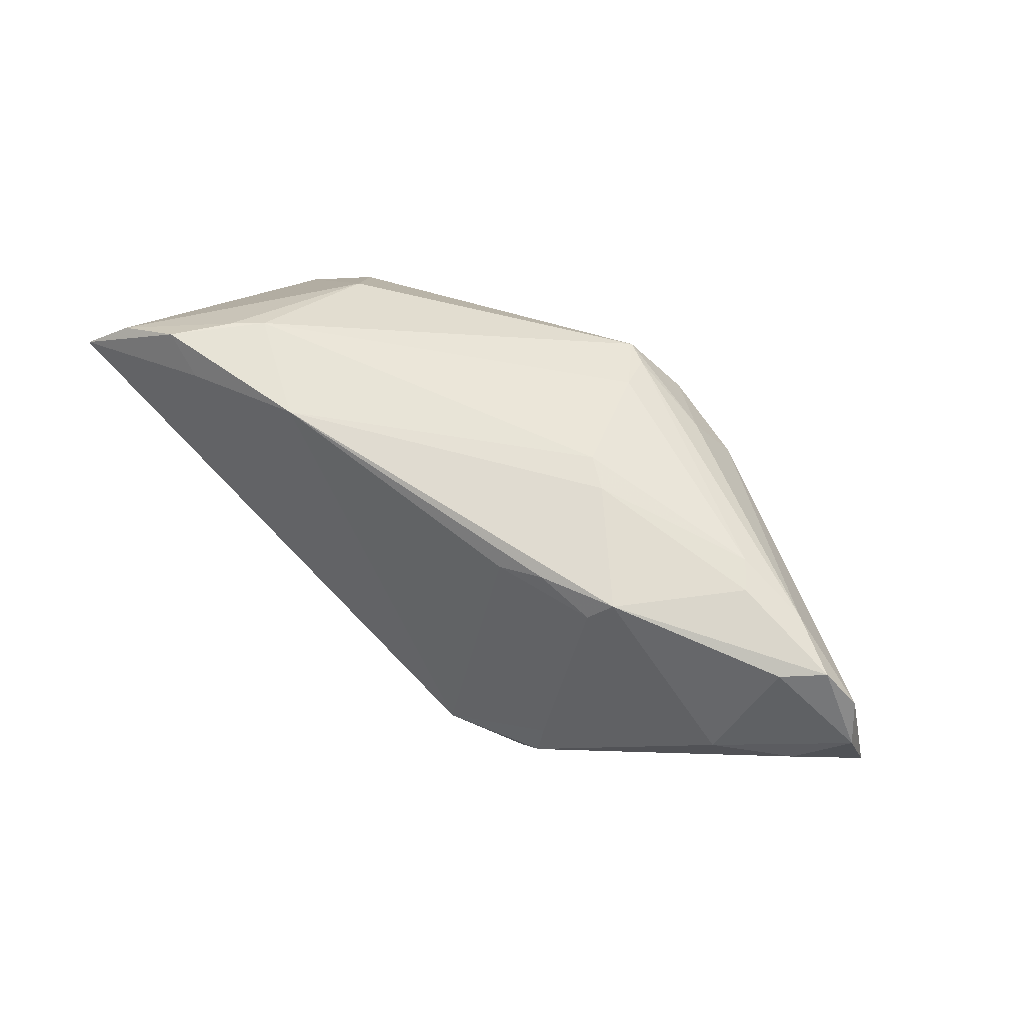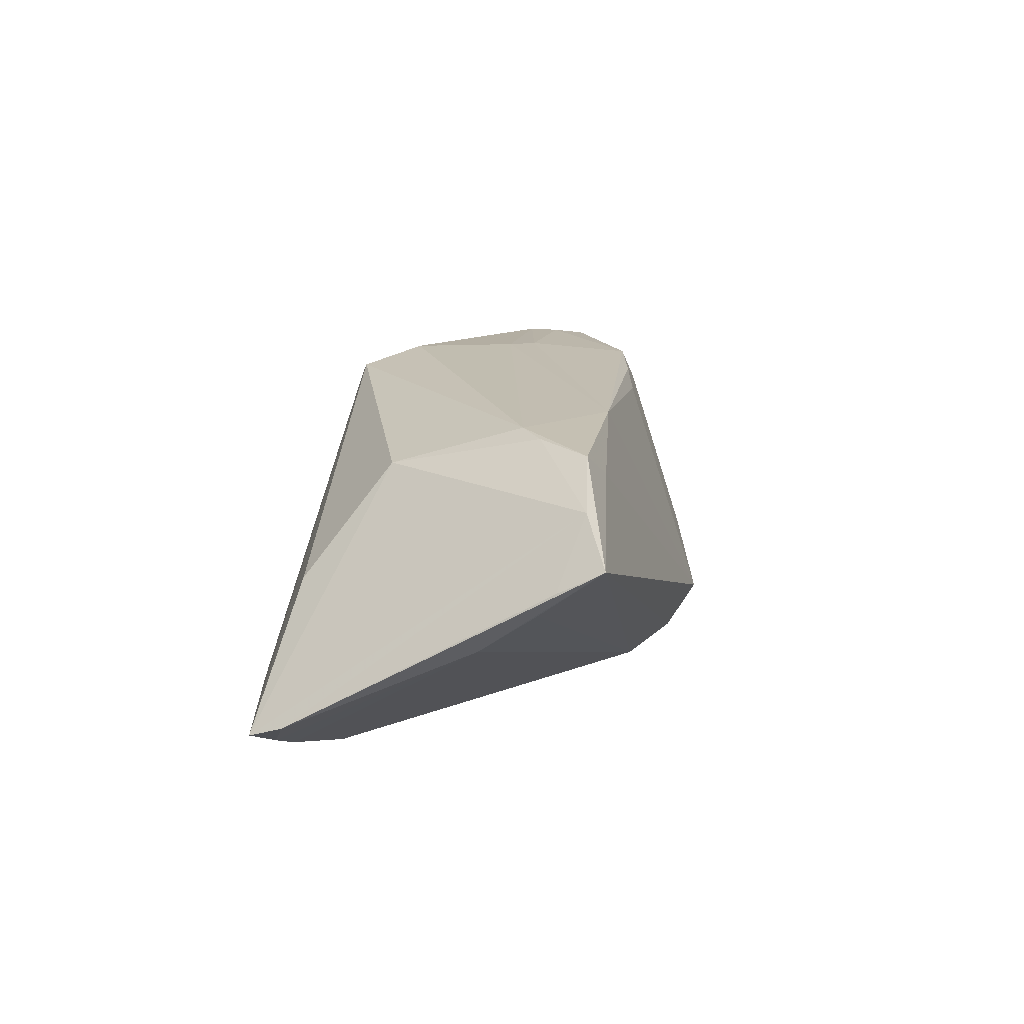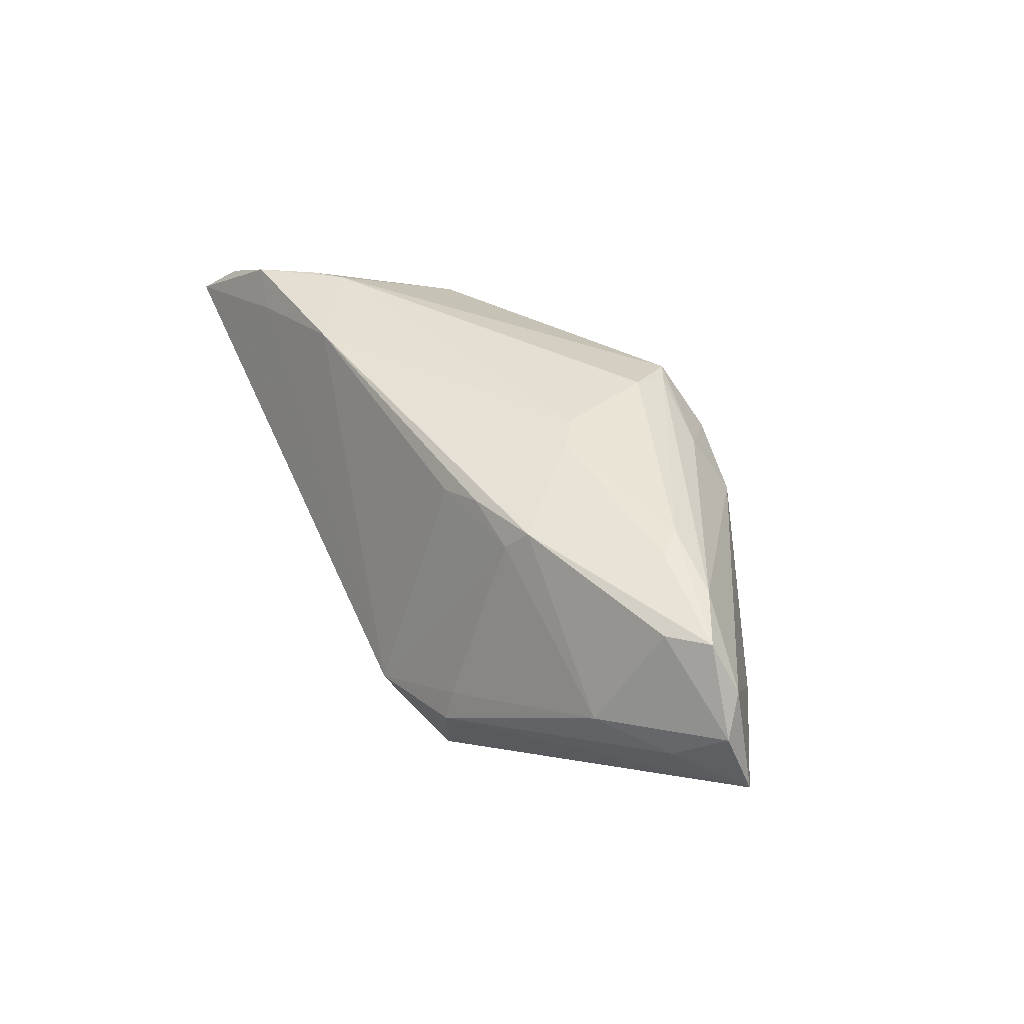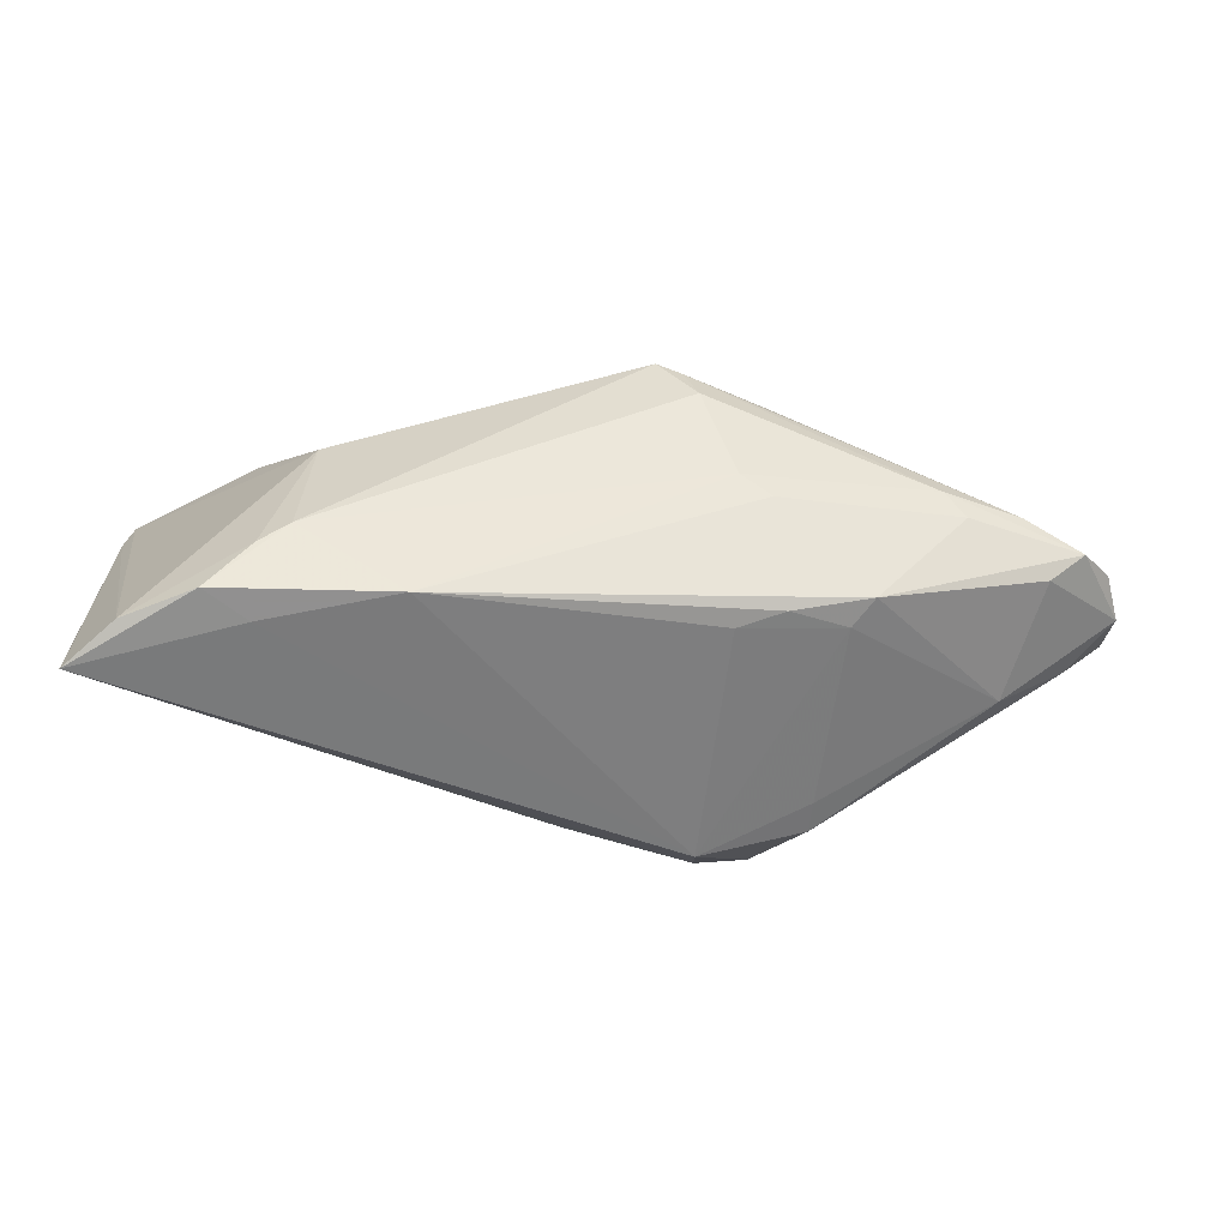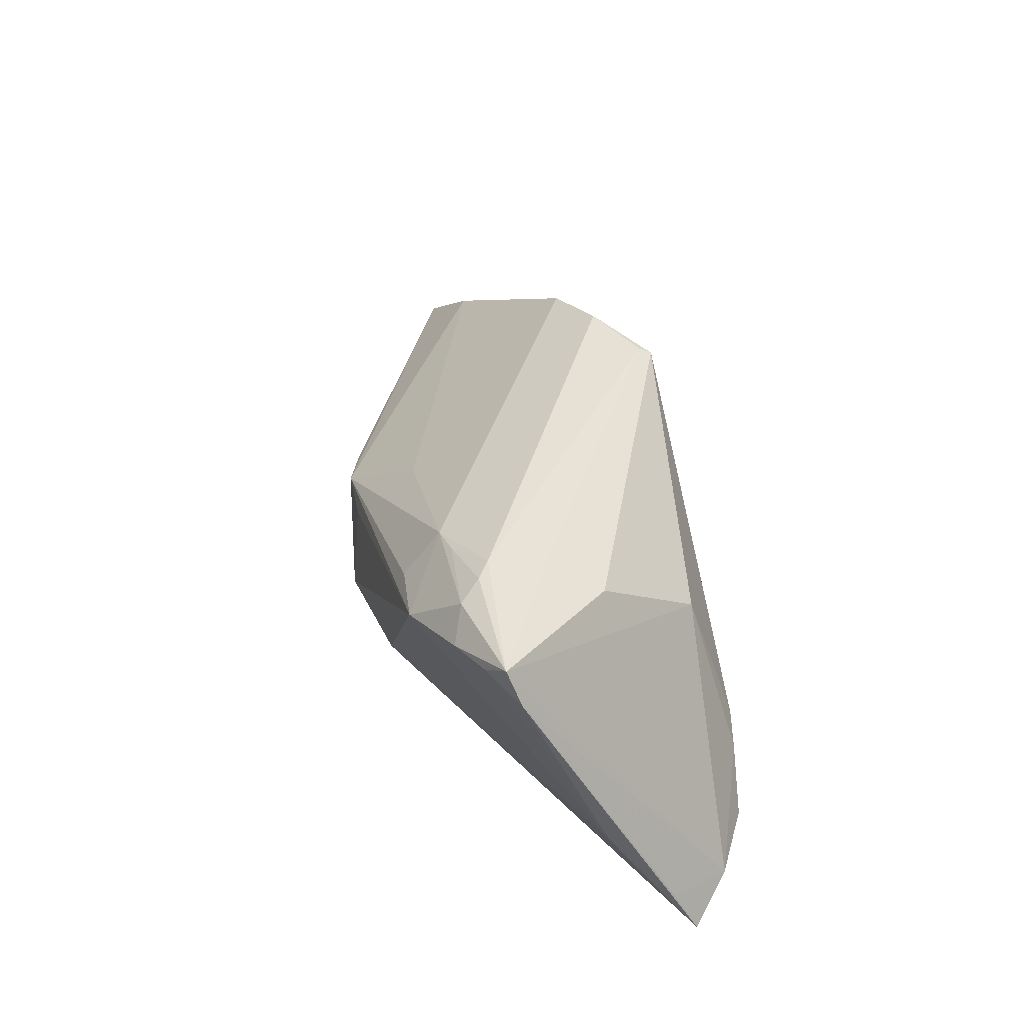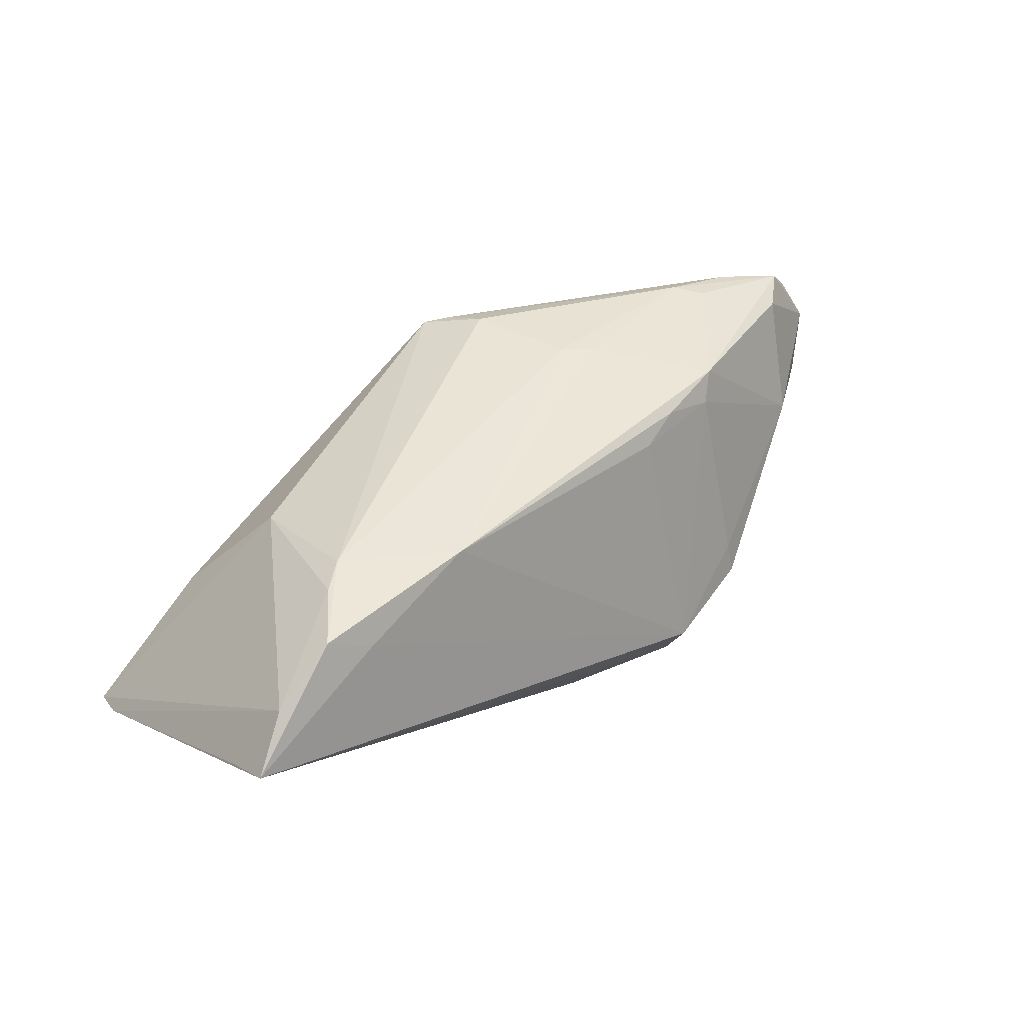
<metadata>
{"format":"obj","ext":"obj","renderer":"f3d","projection":"perspective","resolution":1024,"background":"white","views":[{"elev":57.5,"azim":41.3,"up":"+Z"},{"elev":16.7,"azim":-77.0,"up":"+Z"},{"elev":37.2,"azim":63.6,"up":"+Z"},{"elev":-41.3,"azim":-6.5,"up":"+Y"},{"elev":33.0,"azim":-100.4,"up":"+Y"},{"elev":43.9,"azim":-40.9,"up":"+Z"}]}
</metadata>
<code>
v 0.03613 0.001553 0.01807
v -0.03824 -0.01205 0.02049
v 0.02541 -0.01049 0.0175
v -0.05528 -0.01552 0.005813
v 0.04214 -0.01024 0.001905
v -0.007385 0.01258 -0.01396
v 0.03363 0.004667 0.01857
v -0.002025 0.003779 -0.02074
v -0.02259 -0.01698 0.02021
v 0.01573 0.01811 0.01591
v -0.03354 0.006607 0.0154
v 0.00872 0.02371 0.01248
v -0.05236 0.01521 -0.01256
v -0.02993 0.01275 -0.01813
v -0.04423 0.01808 -0.01369
v 0.01911 0.02146 0.009682
v -0.04309 -0.01835 0.02012
v -0.03877 0.0186 -0.003177
v 0.01353 -0.01804 -0.02038
v -0.04733 0.01488 -0.01493
v -0.05466 -0.008893 0.00103
v 0.01749 -0.01796 -0.01989
v -0.03484 -0.009325 0.0208
v -0.05627 -0.01765 0.008762
v 0.002679 0.02159 0.01728
v -0.05641 -0.02288 0.01153
v -0.05641 0.01297 -0.009234
v 0.002502 0.02091 0.01884
v -0.04252 0.01994 -0.01146
v -0.04096 0.01538 0.002956
v 0.0429 0.003803 0.01637
v -0.0038 -0.01711 -0.01732
v -0.0405 0.02075 -0.01009
v -0.03441 0.01872 -0.01322
v 0.05641 0.002462 -0.002157
v 0.01103 -0.02005 -0.01835
v 0.01068 -0.01446 0.01553
v 0.04971 0.0002605 0.01511
v 0.01021 -0.02371 -0.01198
v 0.01291 0.002953 -0.01893
v 0.01457 0.0001666 0.02036
v 0.05363 0.001541 0.01077
v -0.05557 0.01711 -0.0108
v 0.04545 -0.003434 0.01453
v -0.05111 -0.0198 0.01617
v 0.01609 -0.01288 0.01705
v -0.03793 -0.01951 0.01684
v 0.006993 0.0146 0.0208
v 0.01094 0.002709 0.0208
v 0.05312 0.002105 -0.003504
v 0.005539 0.004251 -0.0208
v -0.03737 0.01232 -0.01853
v 0.0446 0.009354 0.0007593
v 0.005434 0.01936 0.01908
v 0.02308 -0.01239 0.01464
v 0.02259 -0.02052 -0.01028
v 0.05561 -0.0005647 0.005877
v 0.05035 -0.004524 0.0009391
v -0.03009 0.01812 -0.01395
v 0.02255 -0.01946 -0.006481
f 9 37 46
f 39 37 9
f 44 57 38
f 5 57 44
f 26 27 21
f 30 11 28
f 42 57 35
f 38 57 42
f 38 42 31
f 31 42 16
f 35 51 53
f 53 42 35
f 16 42 53
f 6 53 51
f 16 53 6
f 58 56 35
f 5 56 58
f 35 57 58
f 58 57 5
f 39 56 60
f 60 56 5
f 24 27 26
f 43 18 33
f 11 30 43
f 43 30 28
f 20 52 21
f 10 31 16
f 10 12 28
f 16 12 10
f 25 12 33
f 28 12 25
f 33 18 25
f 25 43 28
f 18 43 25
f 59 6 51
f 16 6 59
f 33 12 59
f 59 12 16
f 8 52 51
f 51 19 8
f 8 19 52
f 21 52 32
f 52 19 32
f 22 19 51
f 35 56 22
f 22 56 39
f 55 60 5
f 46 37 55
f 55 37 39
f 39 60 55
f 47 17 26
f 9 17 47
f 26 39 47
f 39 9 47
f 26 17 45
f 45 24 26
f 11 43 45
f 27 24 45
f 45 43 27
f 27 43 13
f 43 20 13
f 13 21 27
f 13 20 21
f 28 48 54
f 54 10 28
f 31 10 54
f 23 17 9
f 23 48 28
f 28 11 23
f 51 52 14
f 14 59 51
f 52 59 14
f 52 20 15
f 15 59 52
f 15 20 43
f 26 21 4
f 4 32 26
f 21 32 4
f 36 32 19
f 36 22 39
f 19 22 36
f 36 39 26
f 26 32 36
f 40 51 35
f 40 22 51
f 5 44 3
f 3 55 5
f 3 44 38
f 46 55 3
f 3 9 46
f 3 41 9
f 2 23 11
f 17 23 2
f 11 45 2
f 2 45 17
f 31 54 7
f 7 54 48
f 38 31 7
f 29 43 33
f 29 15 43
f 35 22 50
f 50 40 35
f 22 40 50
f 49 7 48
f 41 7 49
f 48 23 49
f 49 23 9
f 9 41 49
f 1 3 38
f 38 7 1
f 41 3 1
f 1 7 41
f 59 15 34
f 15 29 34
f 33 59 34
f 34 29 33

</code>
